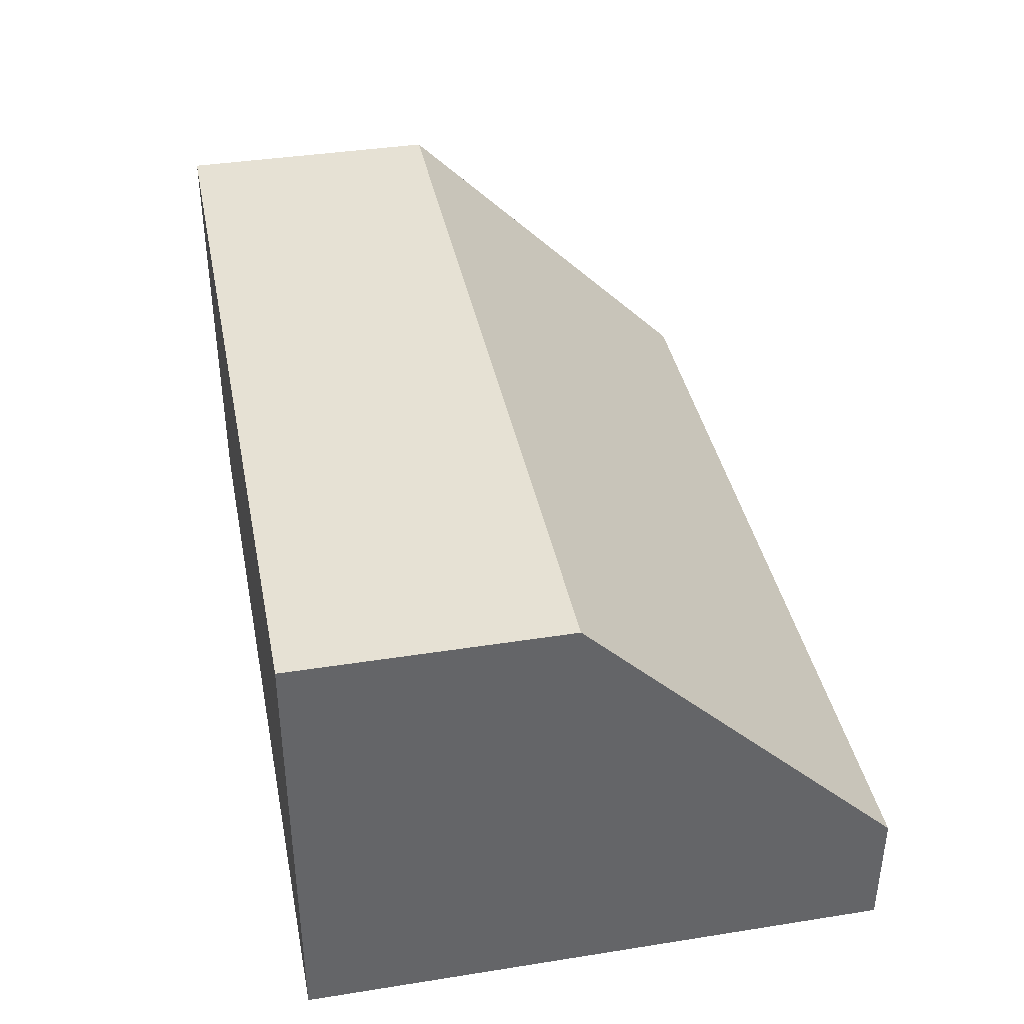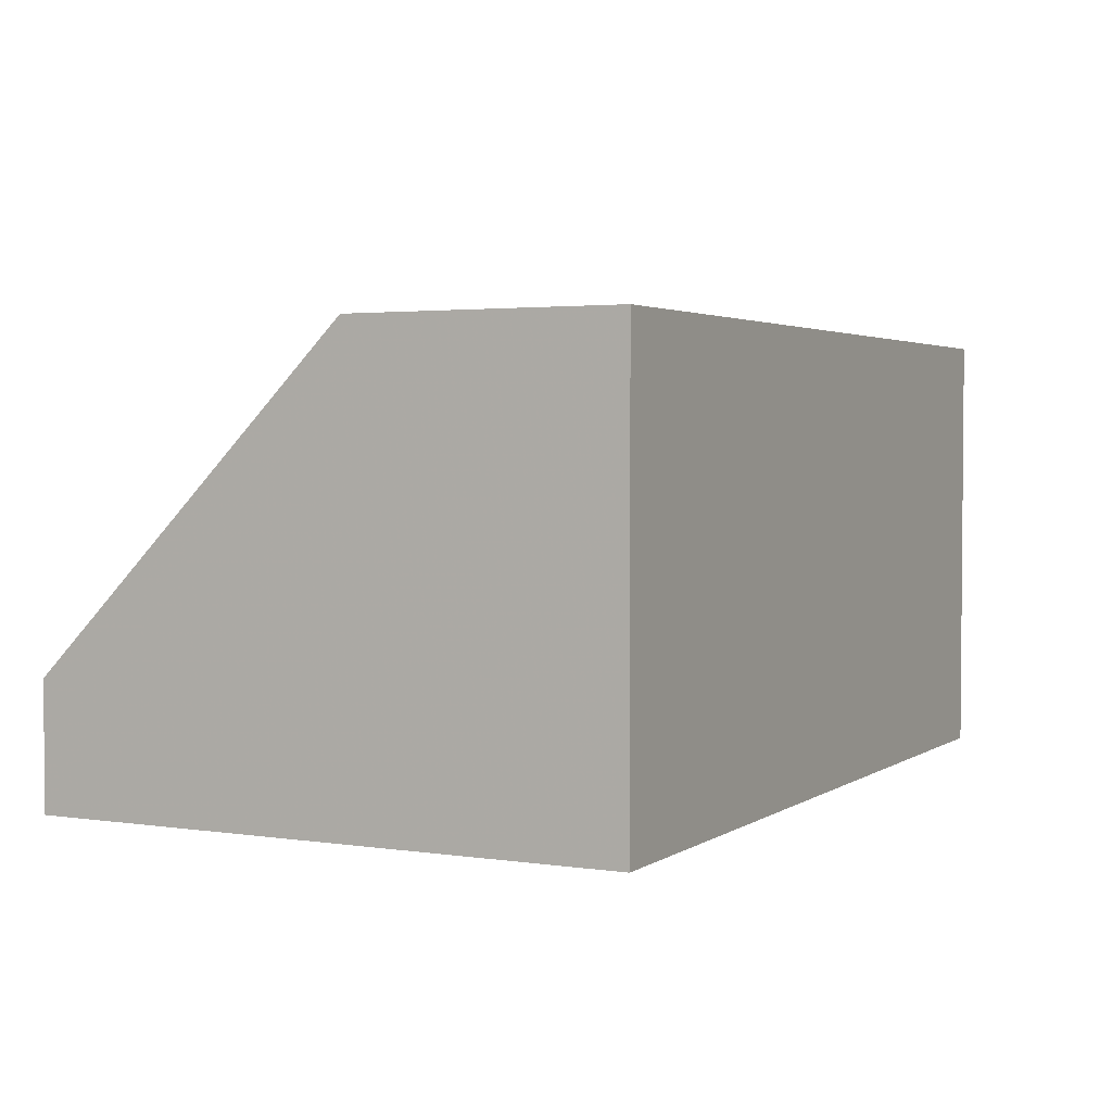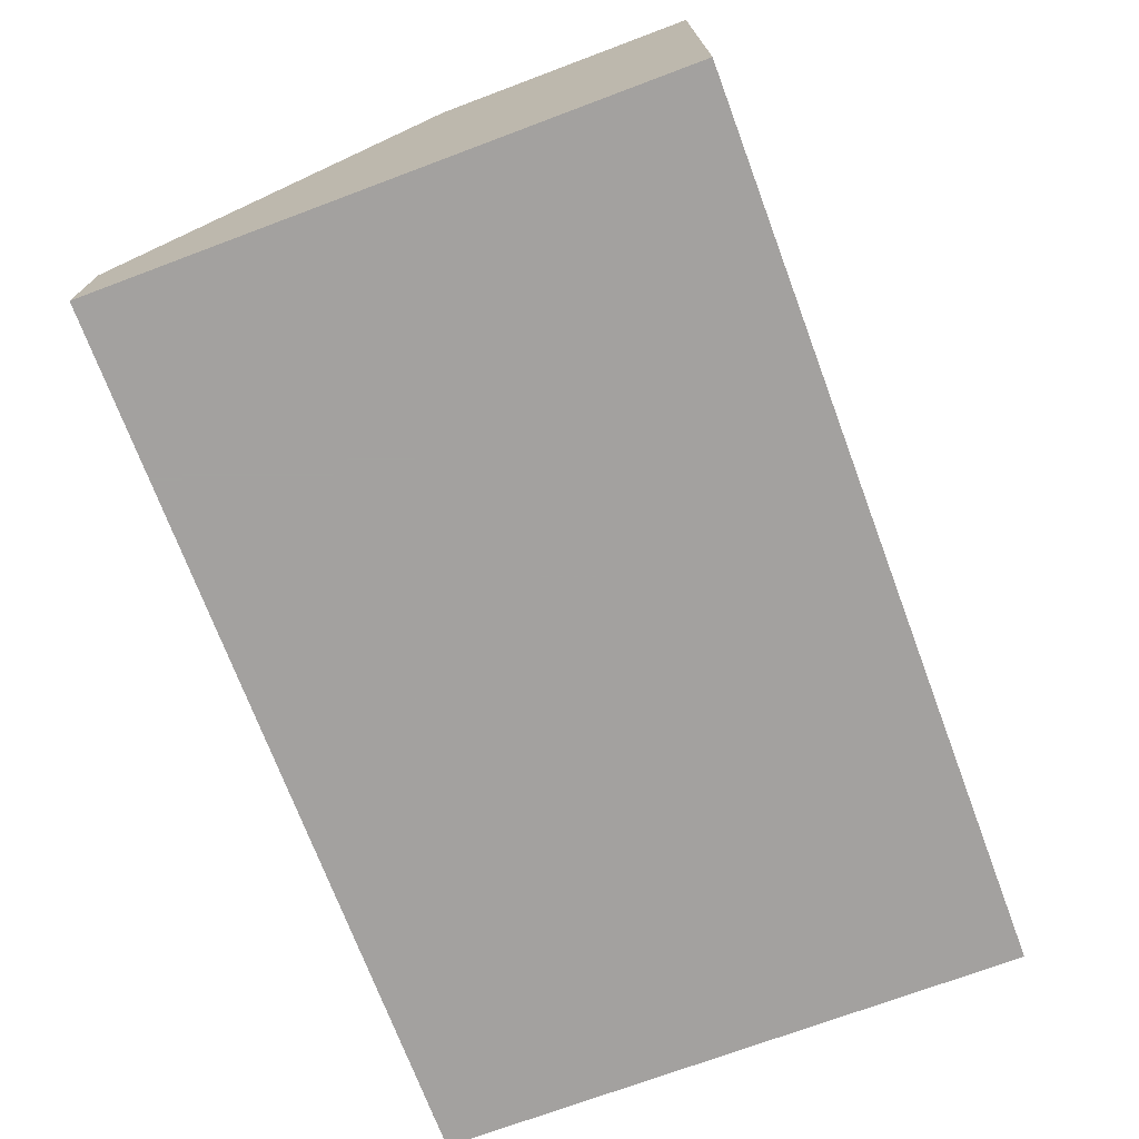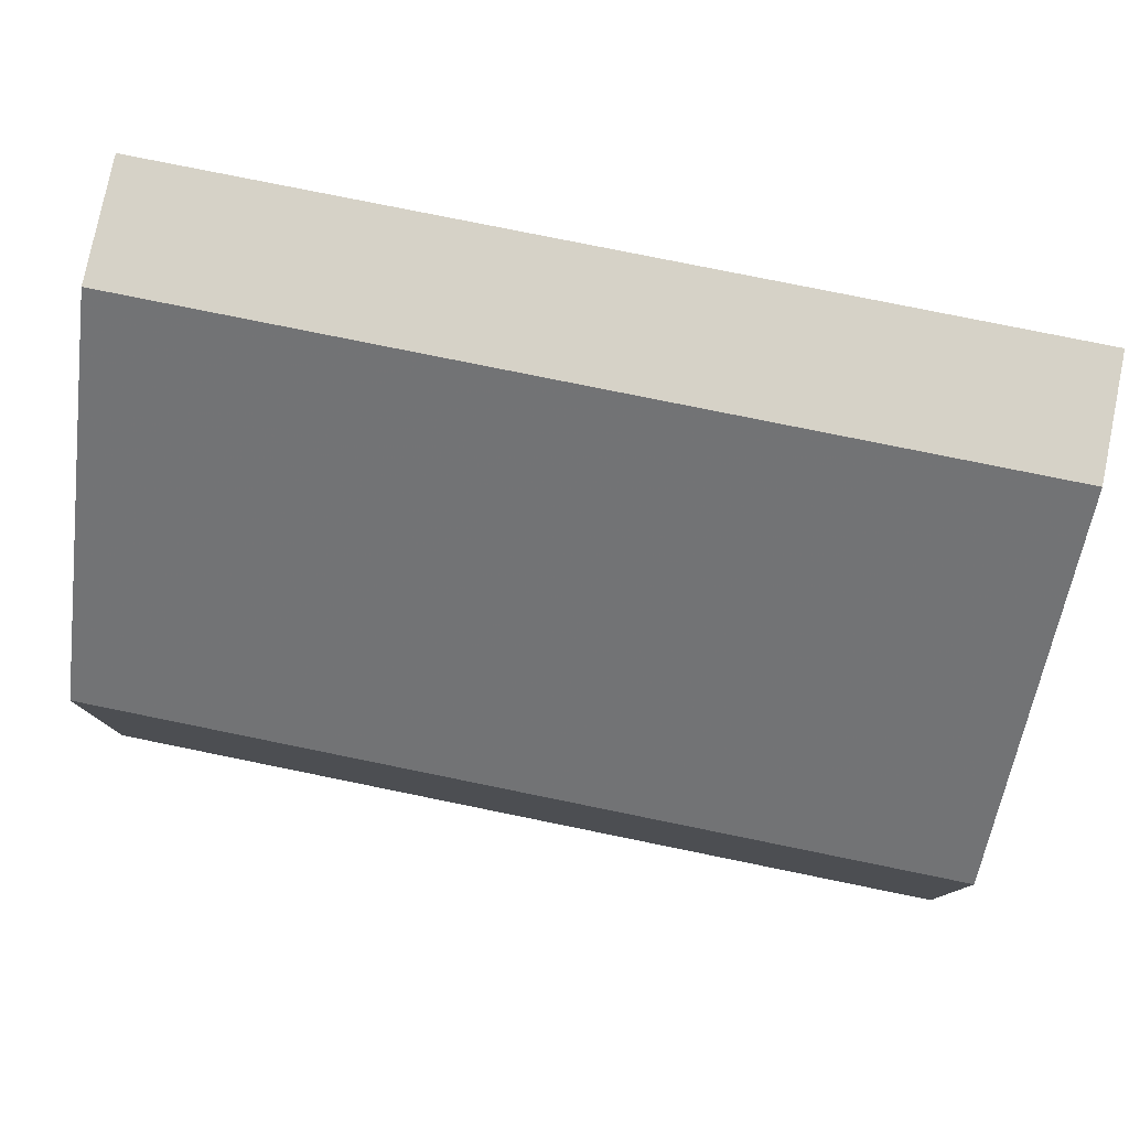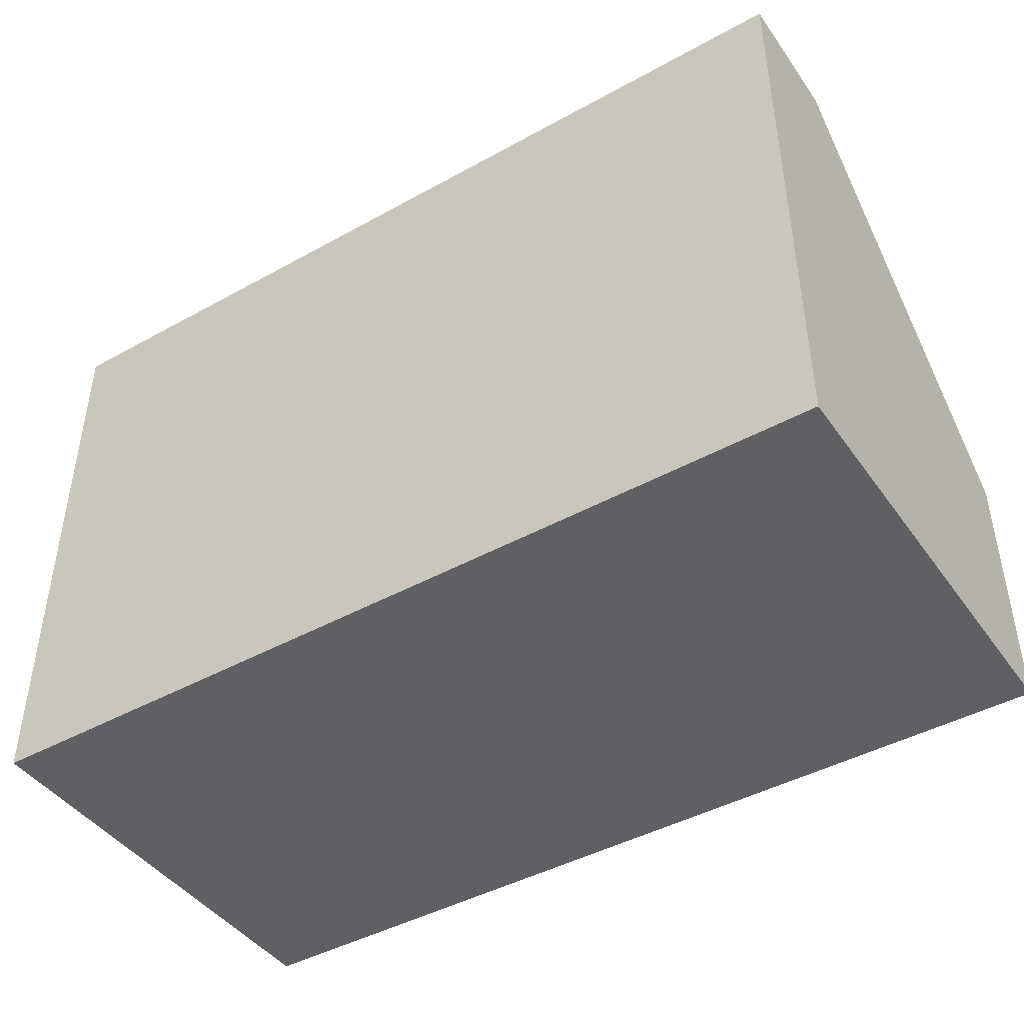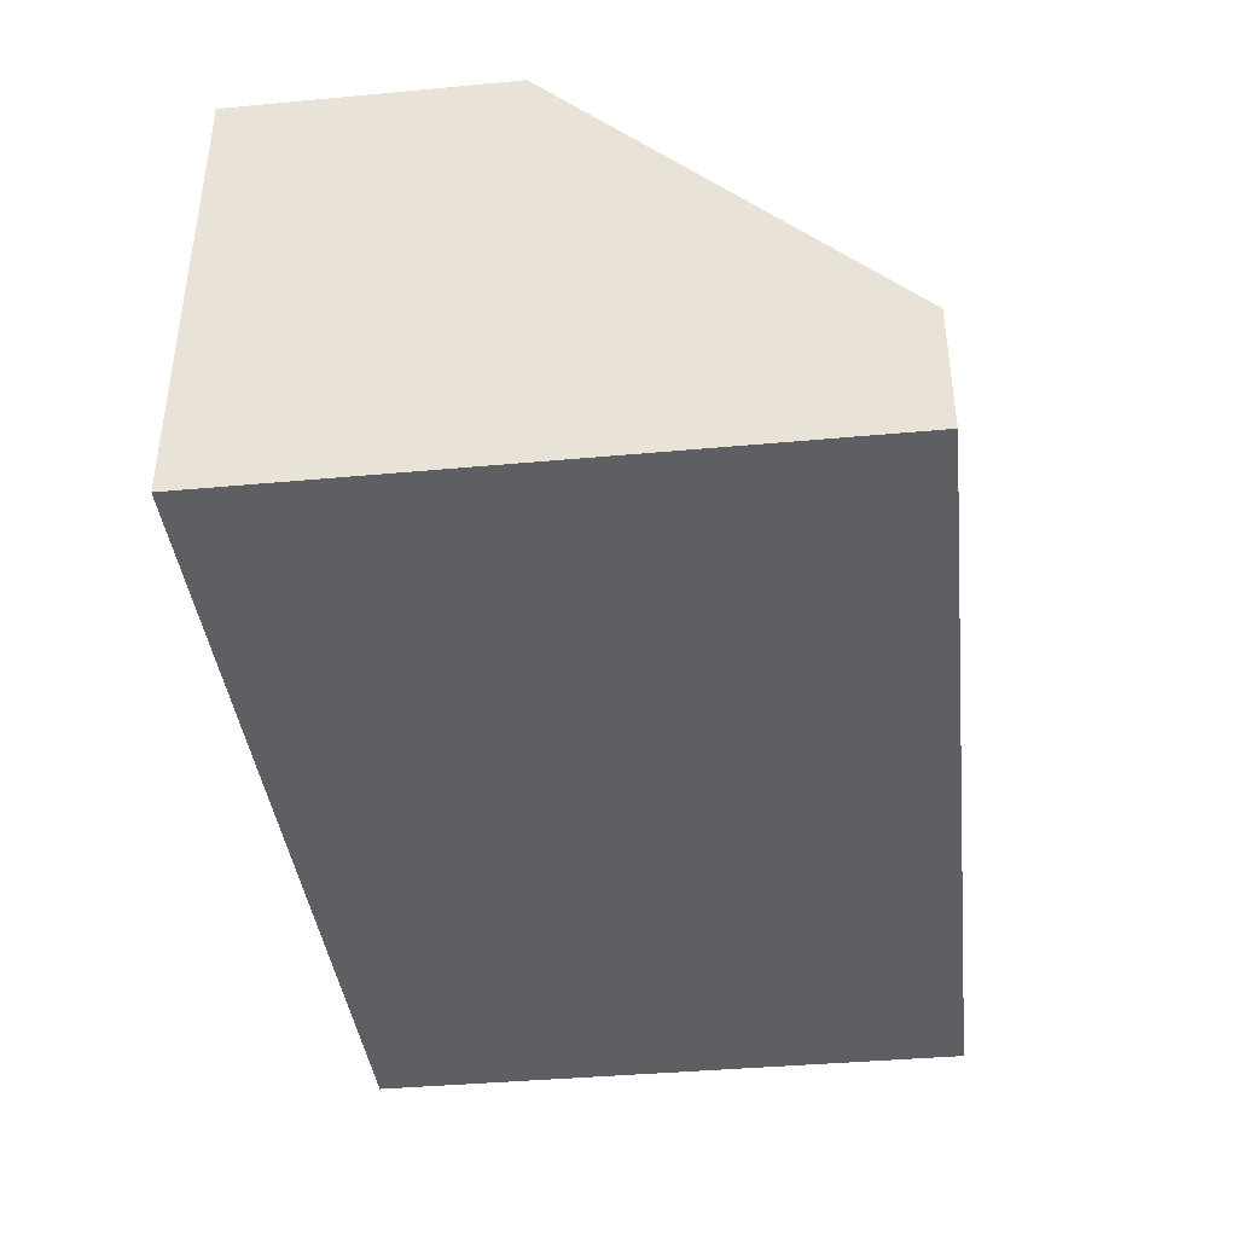
<metadata>
{"format":"obj","ext":"obj","renderer":"f3d","projection":"perspective","resolution":1024,"background":"white","views":[{"elev":39.0,"azim":78.8,"up":"+Z"},{"elev":2.9,"azim":-62.8,"up":"+Z"},{"elev":-72.3,"azim":-69.5,"up":"+Z"},{"elev":78.5,"azim":11.5,"up":"+Y"},{"elev":-44.1,"azim":-147.1,"up":"+Y"},{"elev":-40.0,"azim":96.5,"up":"+Z"}]}
</metadata>
<code>
v -0.001 -0.001 0
v 70 -0.001 0
v 70 46.2 1.423e-06
v 23.8 46.2 0
v 70 46.2 0
v -0.001 46.2 0
v 70 -0.001 35
v 35 -0.001 35
v 69.95 -0.001 35
v -0.001 -0.001 35
v 60.2 46.2 9.8
v 18.75 46.2 9.8
v 8.464 46.2 9.8
v 55.15 46.2 9.8
v 70 46.2 9.8
v 1.615 46.2 9.8
v 21.89 46.2 9.8
v 0.01336 46.2 9.8
v -0.001 46.2 9.8
v 38.18 21 35
v 51.89 21 35
v -0.001 28 28
v 69.98 21 35
v 70 36.96 19.04
v 70 21 35
v 70 28 28
v 27.98 21 35
v 14 21 35
v -0.001 21 35
v -0.001 41.59 14.41
f 2 1 4
f 2 8 1
f 4 1 6
f 22 6 1
f 8 10 1
f 10 29 1
f 1 29 22
f 3 2 5
f 24 2 3
f 5 2 4
f 2 7 9
f 7 2 25
f 2 9 8
f 2 24 26
f 2 26 25
f 5 4 3
f 14 3 4
f 3 14 11
f 11 15 3
f 15 24 3
f 13 4 6
f 12 4 13
f 4 12 17
f 17 14 4
f 16 13 6
f 6 18 16
f 6 19 18
f 6 30 19
f 22 30 6
f 9 7 23
f 25 23 7
f 8 9 27
f 28 10 8
f 28 8 27
f 9 21 20
f 27 9 20
f 9 23 21
f 28 29 10
f 21 11 14
f 23 15 11
f 21 23 11
f 21 12 13
f 21 17 12
f 16 29 13
f 13 20 21
f 13 27 20
f 13 28 27
f 29 28 13
f 21 14 17
f 23 24 15
f 16 18 29
f 18 19 30
f 29 18 22
f 18 30 22
f 23 26 24
f 23 25 26

</code>
